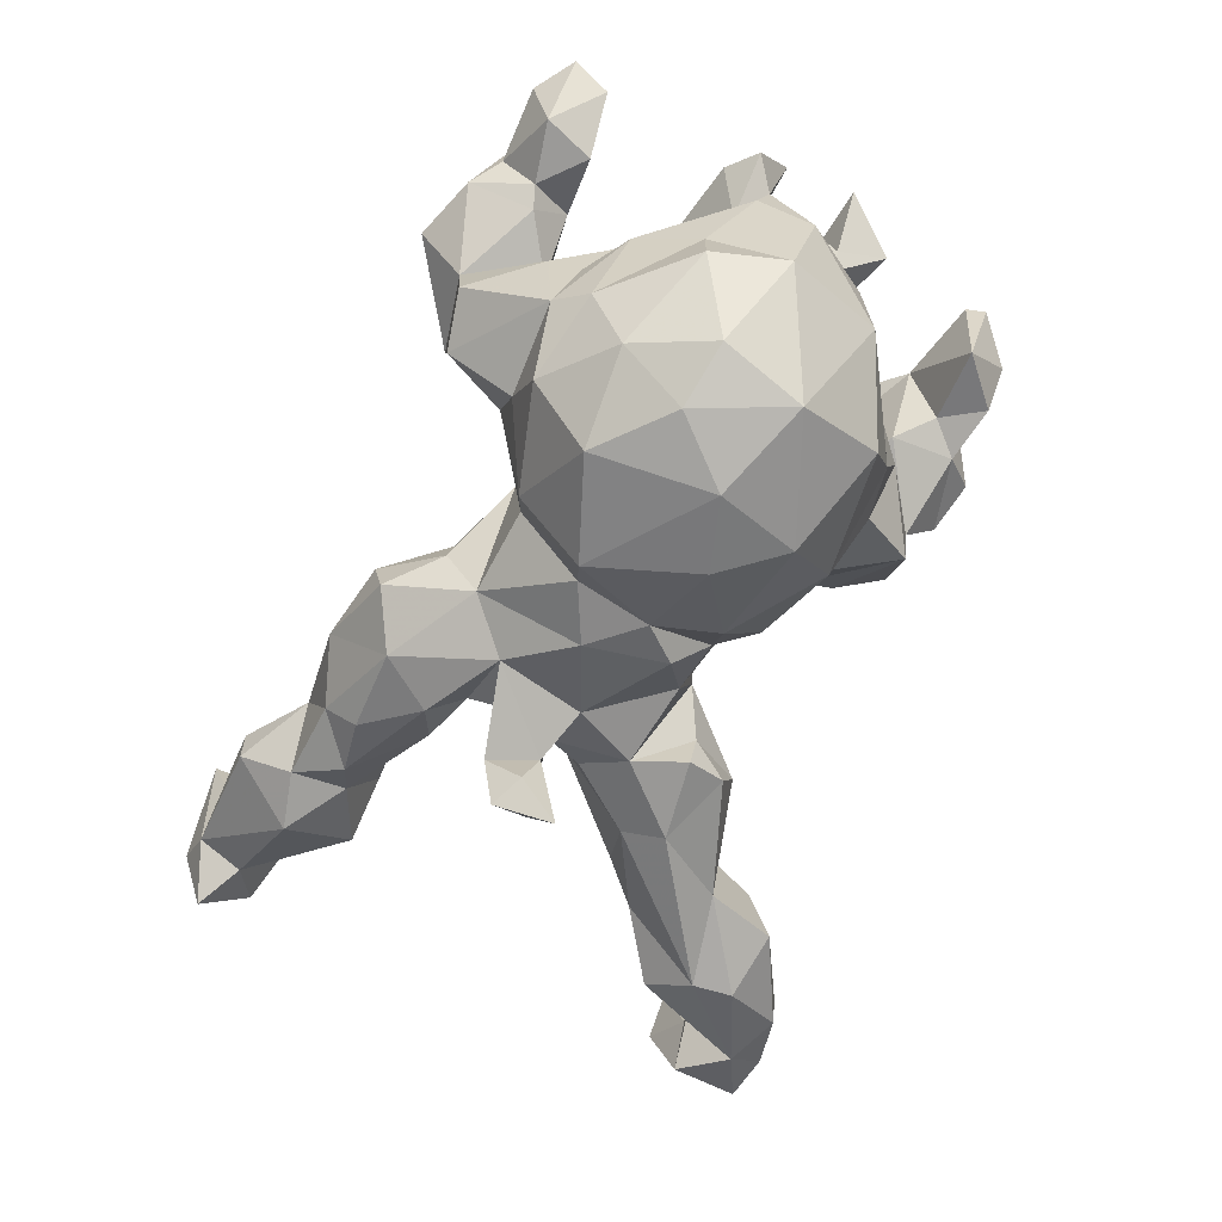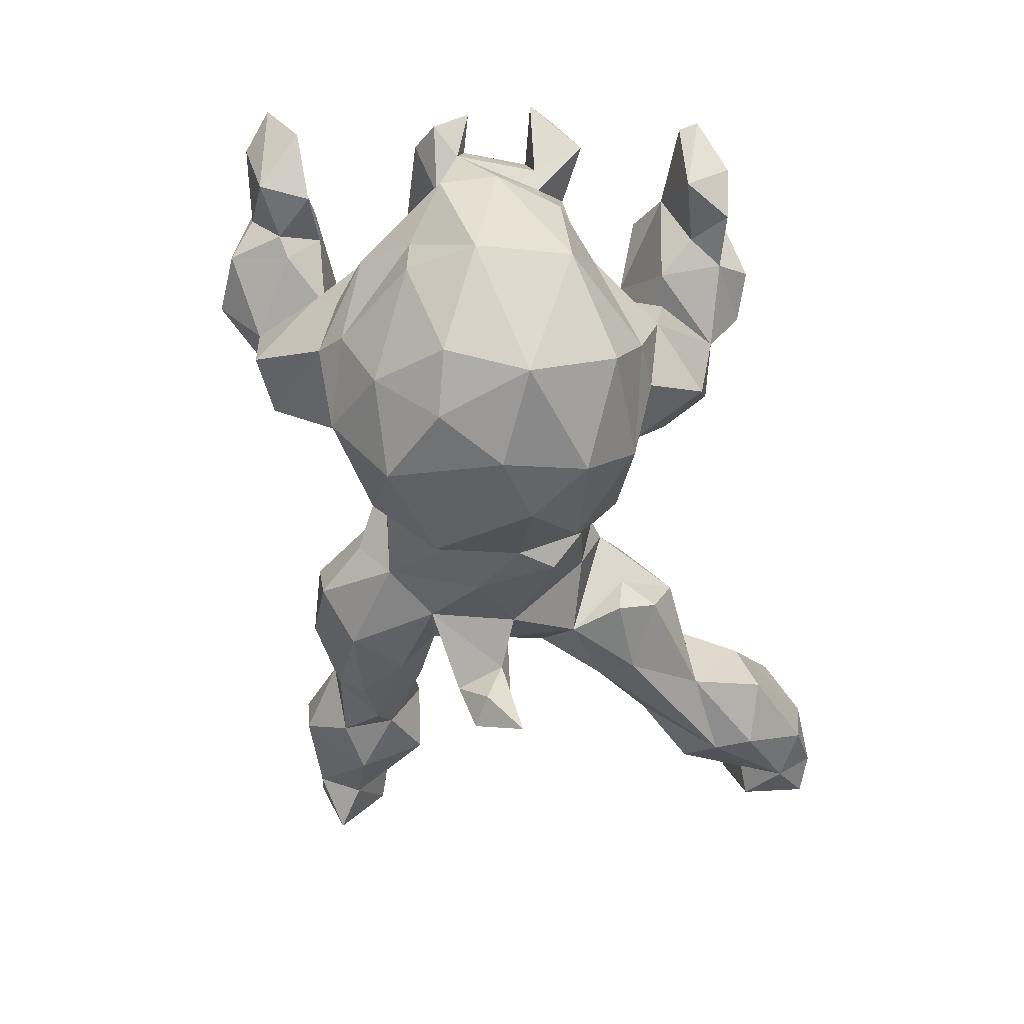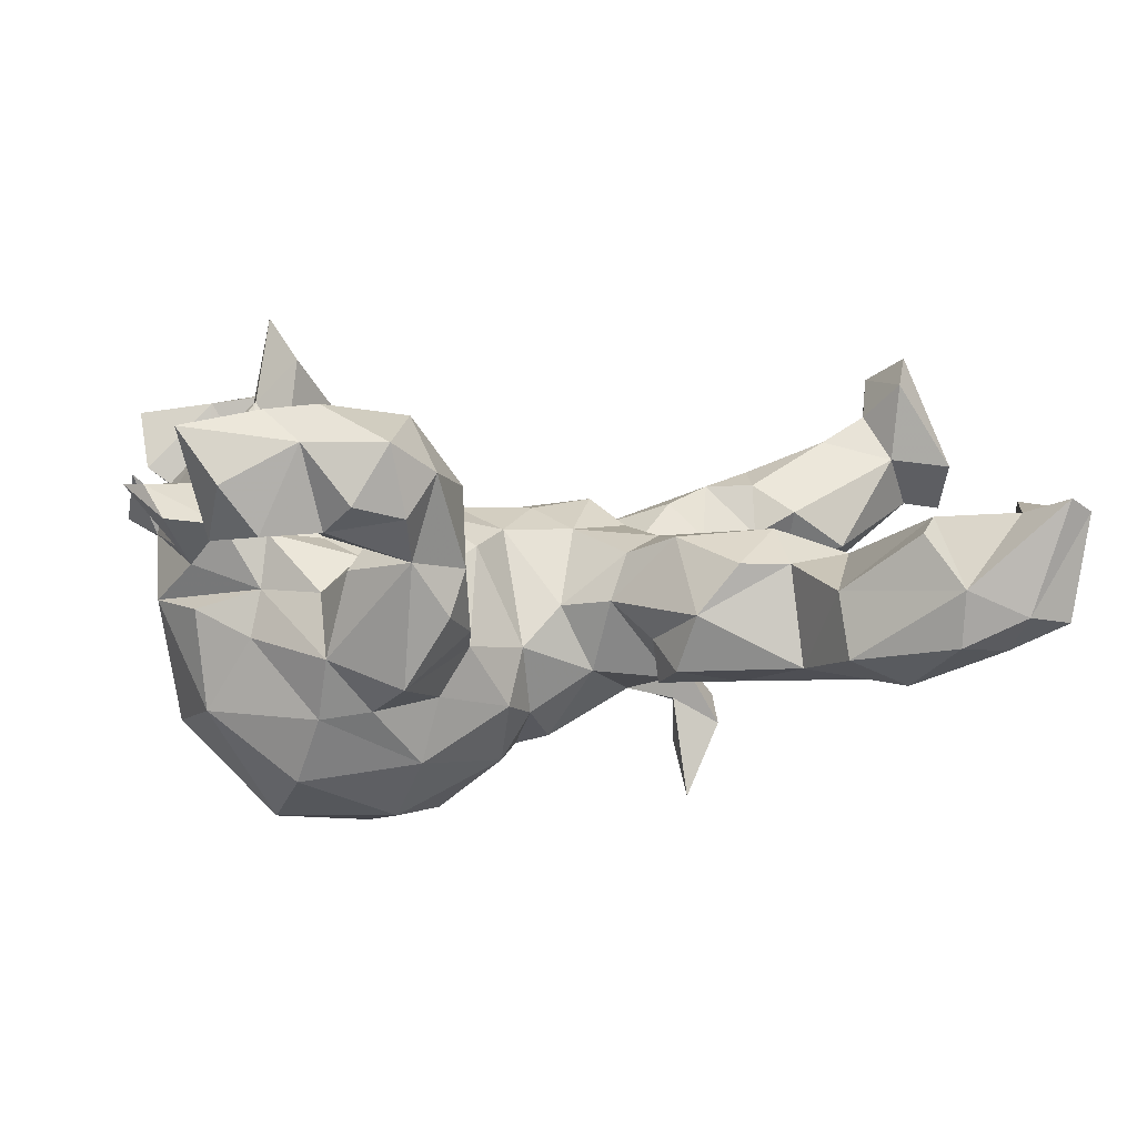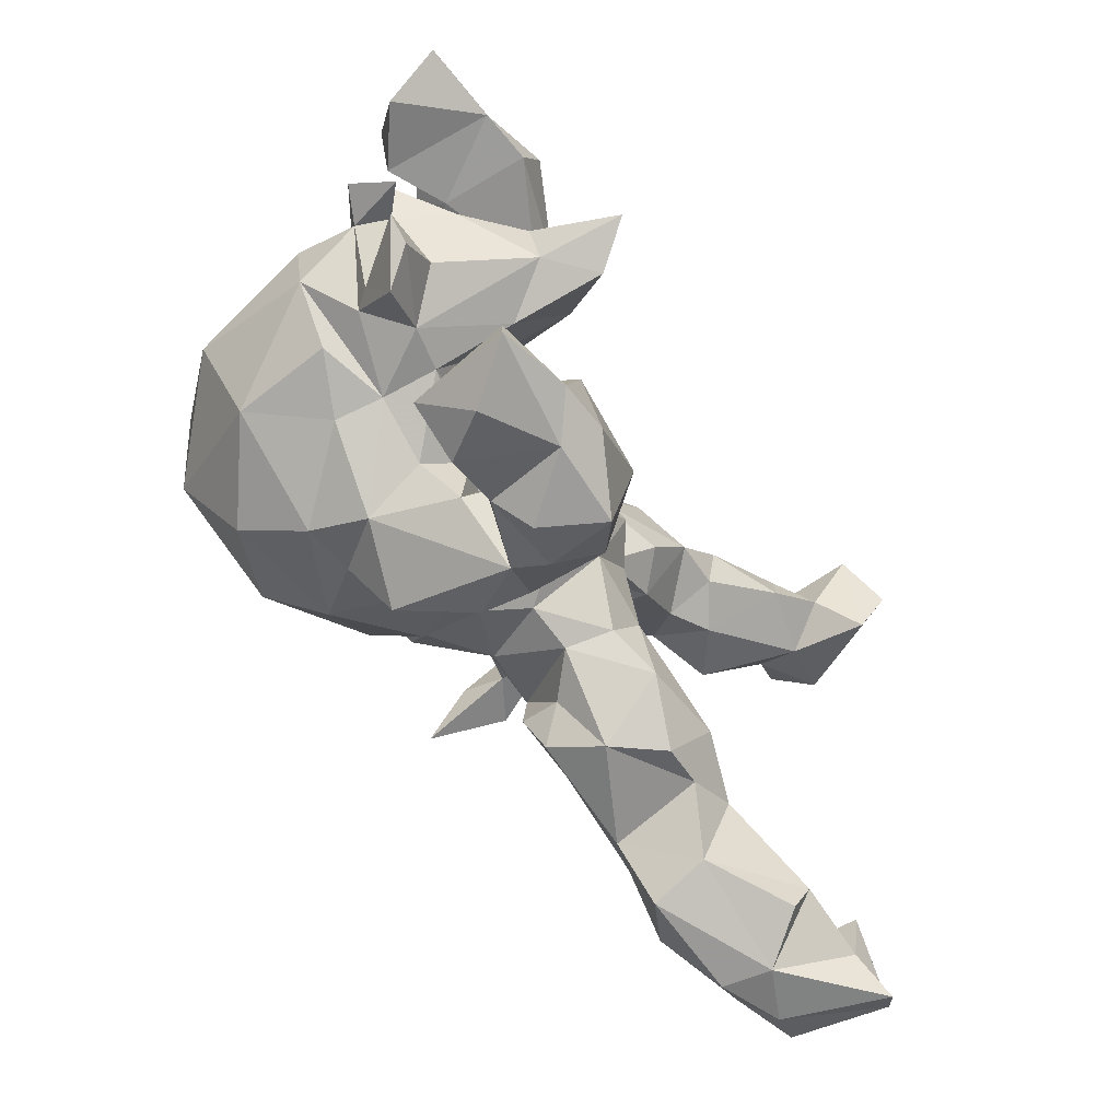
<metadata>
{"format":"obj","ext":"obj","renderer":"f3d","projection":"perspective","resolution":1024,"background":"white","views":[{"elev":-71.5,"azim":-110.2,"up":"+Z"},{"elev":-59.0,"azim":-81.8,"up":"+Z"},{"elev":9.3,"azim":-2.9,"up":"+Z"},{"elev":-56.0,"azim":-57.7,"up":"+Y"}]}
</metadata>
<code>
v 0.7287 -0.4475 0.1647
v 0.7599 -0.4297 0.1448
v 0.7399 -0.3016 0.09456
v 0.7374 -0.4316 -0.004703
v 0.6777 -0.4519 0.006515
v 0.5931 -0.4447 0.04322
v 0.6775 -0.392 0.1386
v 0.5672 -0.3477 0.1276
v 0.5906 -0.4365 -0.03727
v 0.5439 -0.3974 0.1126
v 0.6909 -0.3075 0.142
v 0.7265 -0.3346 -0.00851
v 0.672 -0.3306 0.04247
v 0.6621 -0.3972 -0.0485
v 0.5386 -0.3489 -0.1058
v 0.5415 -0.2896 -0.1083
v 0.4517 -0.3743 -0.06413
v 0.5993 -0.326 0.07655
v -0.2138 -0.4313 0.157
v 0.4401 -0.3447 0.02597
v 0.57 -0.2265 0.005919
v -0.143 -0.4085 0.1373
v 0.4059 -0.269 -0.09656
v -0.1624 -0.4189 0.2405
v -0.2807 -0.4022 0.2397
v -0.257 -0.3657 0.2861
v -0.1023 -0.3758 0.1948
v -0.2531 -0.3881 0.1176
v 0.4783 -0.2014 0.05537
v 0.3909 -0.2348 0.04627
v -0.3363 -0.4083 0.1155
v -0.08689 -0.3392 -0.00723
v 0.5879 -0.2345 -0.05718
v -0.1374 -0.3593 0.07216
v -0.4444 -0.3816 0.2599
v 0.3179 -0.2418 0.04857
v -0.2985 -0.3476 0.1321
v -0.407 -0.3514 0.1025
v -0.3871 -0.4194 0.1856
v -0.1387 -0.2858 0.2624
v 0.4882 -0.1741 -0.03772
v -0.06502 -0.3142 0.05607
v -0.331 -0.361 0.2791
v -0.4389 -0.3511 0.2551
v -0.3255 -0.3085 0.2419
v 0.3315 -0.1689 -0.1352
v -0.1498 -0.3318 -0.1086
v -0.06819 -0.2771 0.1642
v 0.2581 -0.2453 -0.02444
v 0.2325 -0.217 -0.1106
v -0.05904 -0.2685 -0.03967
v -0.2578 -0.2934 0.0989
v 0.3514 -0.1103 -0.1135
v -0.1788 -0.2234 0.2375
v -0.1829 -0.2424 0.1058
v -0.2789 -0.2583 0.2689
v -0.103 -0.2544 0.09042
v -0.05967 -0.2167 -0.07083
v -0.1103 -0.2159 0.1871
v 0.2123 -0.1599 -0.1381
v 0.235 -0.1681 0.07599
v -0.1962 -0.2553 -0.1551
v -0.2716 -0.2489 -0.1672
v 0.3767 -0.1583 0.08532
v -0.1034 -0.2255 -0.1413
v -0.1286 -0.2184 -0.2391
v 0.2031 -0.1679 -0.07274
v -0.1048 -0.1868 0.03057
v -0.2266 -0.2875 0.05045
v -0.2585 -0.2762 -0.07583
v -0.003827 -0.1785 -0.1666
v 0.2365 -0.08091 -0.1476
v 0.1443 -0.1406 -0.02133
v 0.01693 -0.1514 -0.08611
v -0.1766 -0.1998 0.04229
v -0.2672 -0.2227 0.00883
v -0.3687 -0.1921 -0.06037
v 0.4304 -0.124 -0.02507
v 0.3637 -0.0652 0.02666
v -0.04831 -0.1374 0.05995
v 0.07322 -0.1182 -0.03105
v -0.4354 -0.1649 -0.1712
v -0.1173 -0.127 0.1056
v 0.2843 -0.02339 -0.09224
v -0.2127 -0.185 0.05345
v 0.1203 -0.1095 -0.1302
v -0.4868 -0.1921 0.1108
v 0.2205 -0.05518 0.06068
v -0.1669 -0.149 -0.3337
v 0.169 -0.1173 0.04547
v -0.4505 -0.1524 -0.02555
v 0.2953 -0.00348 -0.0162
v -0.00847 -0.05927 0.07236
v -0.2685 -0.1259 0.07145
v -0.3055 -0.2111 -0.266
v 0.02834 -0.1194 -0.1895
v -0.01388 -0.1164 -0.2604
v -0.4085 -0.1522 0.09546
v -0.3545 -0.1734 0.006218
v -0.3452 -0.1572 0.08444
v 0.1801 0.009978 -0.1825
v 0.178 0.03967 0.0627
v 0.05667 -0.07095 -0.2353
v -0.5509 -0.121 0.1506
v -0.4572 -0.1003 0.1487
v 0.06875 0.04883 -0.2485
v -0.3663 -0.05069 0.2607
v -0.3048 -0.06044 0.322
v 0.09539 -0.03475 0.06875
v -0.2738 -0.04945 0.1371
v 0.03559 0.01614 0.09349
v -0.3204 -0.09608 0.1909
v -0.1062 -0.05786 -0.3461
v -0.4795 -0.1172 0.06027
v 0.2533 0.03986 -0.2056
v -0.4575 -0.1202 0.034
v -0.1129 -0.02095 0.1174
v 0.2535 0.03075 -0.1224
v -0.3457 -0.0888 -0.3478
v 0.3221 0.03421 -0.244
v 0.2561 0.06294 -0.279
v 0.009254 -0.02333 -0.2581
v -0.2392 -0.001674 0.1171
v -0.2125 -0.03093 -0.3717
v -0.3465 -0.01651 0.3793
v 0.2727 0.00858 -0.3526
v -0.2482 0.002297 0.2348
v 0.3012 0.0887 -0.292
v -0.5045 -0.01002 0.1111
v -0.09986 0.02226 0.09463
v 0.2162 0.0904 -0.08867
v -0.5134 -0.06432 -0.02715
v 0.2211 0.1154 -0.1522
v 0.2128 0.07588 0.02712
v -0.02206 0.08898 0.07985
v 0.3181 0.08192 -0.2097
v -0.5197 -0.003022 0.06102
v -0.1548 0.01694 0.09009
v -0.4541 0.01277 0.1833
v -0.3761 0.02464 0.249
v -0.2941 0.05014 0.111
v 0.2704 0.1124 -0.2272
v -0.31 0.05026 0.3114
v 0.1264 0.07805 0.09866
v -0.5504 -0.02268 0.1519
v 0.2021 0.124 0.02113
v 0.08795 0.1476 0.05563
v -0.5262 0.06355 0.1063
v -0.01637 0.08478 -0.2614
v -0.3478 0.07158 0.1992
v 0.1436 0.1364 -0.1933
v -0.03102 0.1371 0.0256
v 0.242 0.164 -0.03749
v 0.3105 0.1603 0.02686
v -0.5186 0.02118 -0.037
v -0.4878 -0.03032 -0.2149
v 0.2588 0.1907 0.07495
v 0.3064 0.1852 -0.1161
v 0.2376 0.1536 -0.1157
v 0.4633 0.2211 0.05566
v -0.4778 0.03474 0.02536
v 0.4005 0.22 0.01999
v -0.402 0.09825 0.1243
v 0.3251 0.2596 0.09322
v -0.5654 0.02647 0.07969
v -0.2948 0.0495 -0.3569
v -0.05133 0.09502 -0.3158
v 0.3993 0.2527 0.09549
v 0.5431 0.2302 -0.001776
v -0.4595 0.07425 -0.1133
v -0.4173 0.1589 -0.05296
v -0.3841 0.02911 -0.3253
v 0.6344 0.3066 0.1289
v -0.1352 0.1266 0.1165
v 0.4525 0.2641 -0.04199
v 0.4056 0.2771 -0.09037
v -0.05077 0.1776 -0.1667
v 0.2566 0.2051 -0.1641
v -0.4225 0.1154 -0.01093
v 0.7372 0.3384 0.1133
v -0.04823 0.1878 -0.04303
v 0.5943 0.3529 0.1946
v -0.08418 0.19 -0.221
v -0.3677 0.1431 0.06368
v -0.2054 0.1818 0.06429
v -0.3314 0.1398 -0.2894
v 0.07343 0.1953 -0.1635
v -0.4594 0.07517 -0.2001
v 0.06795 0.236 -0.0214
v 0.1451 0.2165 0.03551
v 0.5381 0.3282 -0.0511
v 0.5229 0.3222 0.1567
v -0.1368 0.1876 0.05483
v 0.3238 0.2843 -0.1254
v 0.7353 0.4089 0.03484
v 0.6447 0.3039 0.2518
v 0.05933 0.246 -0.1022
v -0.1472 0.2436 -0.07705
v -0.3576 0.1907 -0.1891
v 0.6633 0.3712 0.2897
v 0.2535 0.3186 0.05159
v 0.3709 0.3537 0.01665
v -0.2438 0.1941 0.02046
v -0.267 0.1098 0.07115
v 0.3971 0.3155 0.1089
v 0.537 0.3753 0.1473
v 0.4521 0.3449 -0.05058
v 0.3334 0.3301 -0.07878
v 0.6147 0.4516 0.2477
v 0.6685 0.3675 0.04879
v -0.2313 0.2324 0.1655
v -0.1991 0.1414 -0.3392
v -0.1772 0.2442 0.1023
v 0.4653 0.4227 0.05294
v 0.1235 0.3164 -0.1181
v -0.1868 0.2382 -0.1466
v 0.2013 0.2777 -0.1596
v 0.2387 0.3579 -0.04868
v 0.6038 0.4182 0.1489
v -0.2375 0.2245 -0.2345
v -0.3102 0.2429 0.04152
v -0.3847 0.2603 0.2414
v -0.3243 0.2342 -0.1528
v 0.6565 0.4356 0.08009
v -0.1923 0.2858 0.04362
v -0.3598 0.205 -0.06377
v -0.3915 0.2405 0.1112
v -0.2152 0.2739 0.1842
v 0.1288 0.3286 -0.04752
v 0.4774 0.42 0.00338
v 0.7103 0.4486 0.1231
v -0.3467 0.2491 -0.01922
v -0.391 0.288 0.05817
v -0.1977 0.3449 0.1518
v -0.4796 0.239 0.06946
v -0.5638 0.2455 0.131
v -0.4213 0.2971 0.077
v -0.166 0.336 0.04994
v -0.2828 0.3488 -0.06819
v -0.1968 0.3351 -0.08058
v -0.3468 0.3177 0.2446
v -0.4632 0.2731 0.2295
v -0.5792 0.2978 0.2124
v -0.2801 0.3527 0.02083
v -0.5094 0.3103 0.07349
v -0.5269 0.3411 0.1889
v -0.4246 0.3475 0.145
v -0.4301 0.3427 0.2129
v -0.3303 0.4004 0.1917
v -0.3902 0.3826 0.09128
v -0.3009 0.4195 0.09771
v -0.5175 -0.1515 0.1536
f 245 246 247
f 245 236 243
f 241 234 249
f 248 241 249
f 250 248 249
f 247 248 250
f 248 247 246
f 245 243 246
f 25 26 43
f 35 25 43
f 26 40 56
f 43 26 56
f 43 56 45
f 35 43 44
f 44 43 45
f 56 40 54
f 107 112 108
f 108 112 127
f 108 127 143
f 107 125 140
f 140 143 150
f 107 140 139
f 222 241 242
f 242 241 248
f 236 242 243
f 243 242 248
f 243 248 246
f 108 125 107
f 125 108 143
f 140 125 143
f 120 136 118
f 89 119 124
f 106 103 122
f 96 122 103
f 103 106 101
f 120 118 115
f 89 95 119
f 89 66 95
f 96 97 122
f 97 66 89
f 124 166 212
f 124 212 167
f 166 124 119
f 113 124 167
f 122 113 167
f 128 121 142
f 136 128 142
f 136 120 128
f 89 124 113
f 97 89 113
f 97 113 122
f 126 115 121
f 126 120 115
f 126 121 128
f 120 126 128
f 169 175 191
f 169 160 175
f 159 158 153
f 84 118 131
f 92 84 131
f 95 63 82
f 78 53 92
f 65 66 71
f 62 66 65
f 74 71 96
f 58 71 74
f 58 65 71
f 72 73 86
f 67 73 72
f 63 62 70
f 65 47 62
f 47 65 58
f 60 50 67
f 50 49 67
f 78 29 41
f 23 30 49
f 29 21 41
f 21 33 41
f 20 30 23
f 17 20 23
f 18 33 21
f 13 12 18
f 12 14 18
f 12 13 3
f 9 6 17
f 6 20 17
f 5 6 9
f 4 3 2
f 5 4 2
f 119 82 156
f 74 96 86
f 23 49 50
f 18 14 33
f 156 170 188
f 195 210 224
f 210 169 191
f 180 210 195
f 180 195 231
f 180 173 210
f 210 191 224
f 189 190 229
f 197 189 229
f 181 152 189
f 181 189 197
f 181 177 198
f 188 170 199
f 199 170 171
f 231 195 224
f 224 230 214
f 207 202 230
f 202 214 230
f 218 201 202
f 201 218 229
f 198 216 240
f 240 216 223
f 199 171 223
f 240 223 239
f 7 1 2
f 2 3 11
f 20 10 8
f 8 29 20
f 153 131 159
f 158 154 153
f 146 153 154
f 154 158 162
f 173 160 169
f 82 132 156
f 147 134 146
f 134 131 153
f 134 153 146
f 134 92 131
f 63 77 82
f 58 74 80
f 86 81 74
f 73 81 86
f 47 70 62
f 51 47 58
f 67 49 73
f 49 61 73
f 79 64 78
f 64 29 78
f 32 47 51
f 36 30 64
f 36 49 30
f 79 78 92
f 30 29 64
f 20 29 30
f 8 18 29
f 29 18 21
f 13 7 11
f 3 13 11
f 6 10 20
f 7 13 18
f 18 8 7
f 10 6 8
f 8 6 7
f 6 1 7
f 5 1 6
f 2 1 5
f 220 199 223
f 220 186 199
f 220 223 216
f 215 197 229
f 218 215 229
f 218 217 215
f 208 217 218
f 202 208 218
f 202 207 208
f 191 207 230
f 224 191 230
f 186 188 199
f 183 220 216
f 198 183 216
f 177 183 198
f 187 181 197
f 215 187 197
f 208 176 194
f 176 208 207
f 175 176 207
f 191 175 207
f 172 156 188
f 187 177 181
f 158 176 175
f 162 175 160
f 158 175 162
f 129 145 137
f 148 139 163
f 137 114 129
f 252 98 105
f 87 104 114
f 40 59 54
f 45 56 54
f 252 104 87
f 112 110 127
f 98 112 107
f 105 98 107
f 105 107 139
f 252 105 104
f 143 127 141
f 143 141 150
f 163 139 140
f 140 150 163
f 129 139 148
f 145 129 148
f 165 145 148
f 211 228 222
f 222 228 241
f 241 228 234
f 227 211 222
f 227 222 242
f 114 105 129
f 105 139 129
f 141 127 123
f 110 123 127
f 104 105 114
f 112 100 110
f 252 87 98
f 100 112 98
f 54 59 55
f 52 45 54
f 48 59 40
f 35 38 39
f 38 31 39
f 52 37 45
f 37 38 45
f 28 31 37
f 27 48 40
f 28 25 31
f 25 39 31
f 28 19 25
f 19 24 25
f 24 22 27
f 24 27 40
f 244 250 251
f 238 244 251
f 237 235 245
f 244 233 250
f 221 233 244
f 173 169 210
f 22 24 19
f 60 67 72
f 46 60 72
f 46 72 53
f 50 60 46
f 16 46 53
f 78 41 53
f 46 23 50
f 41 16 53
f 16 23 46
f 33 16 41
f 15 23 16
f 15 17 23
f 14 16 33
f 15 9 17
f 14 9 15
f 3 4 12
f 5 9 14
f 4 5 14
f 12 4 14
f 166 186 212
f 183 212 220
f 166 172 186
f 167 212 183
f 166 119 172
f 167 149 122
f 106 149 187
f 106 122 149
f 133 136 142
f 101 106 151
f 142 151 133
f 142 115 151
f 115 101 151
f 121 115 142
f 14 15 16
f 138 94 117
f 93 130 117
f 83 93 117
f 81 73 90
f 63 70 77
f 42 32 51
f 32 34 47
f 47 34 70
f 61 36 64
f 49 36 61
f 73 61 90
f 68 51 58
f 61 64 88
f 90 61 88
f 68 58 80
f 70 76 99
f 70 99 77
f 109 90 88
f 81 90 109
f 81 109 93
f 80 74 93
f 74 81 93
f 88 92 102
f 102 92 134
f 88 102 109
f 93 109 111
f 77 91 82
f 82 91 132
f 102 134 144
f 144 134 147
f 146 154 157
f 190 146 157
f 147 146 190
f 132 155 156
f 196 173 180
f 173 196 182
f 173 182 192
f 160 173 192
f 168 160 192
f 192 205 168
f 162 160 168
f 154 162 164
f 157 154 164
f 162 168 164
f 190 157 164
f 99 100 98
f 85 94 100
f 83 94 85
f 94 83 117
f 55 52 54
f 55 34 52
f 69 34 55
f 48 57 59
f 37 31 38
f 28 37 52
f 28 52 34
f 27 42 48
f 22 28 34
f 22 19 28
f 22 34 27
f 240 239 244
f 239 232 244
f 232 221 244
f 238 240 244
f 238 213 225
f 234 213 238
f 179 232 226
f 203 221 232
f 182 209 219
f 179 184 232
f 184 204 232
f 203 198 225
f 221 227 233
f 213 211 221
f 203 213 221
f 161 163 179
f 179 163 184
f 204 174 185
f 184 141 204
f 161 137 165
f 155 137 161
f 123 204 141
f 204 138 174
f 138 130 174
f 138 204 123
f 117 130 138
f 116 114 137
f 87 114 116
f 98 87 116
f 99 98 116
f 110 94 123
f 100 94 110
f 94 138 123
f 174 193 185
f 132 116 137
f 212 186 220
f 228 213 234
f 238 251 234
f 150 141 163
f 137 145 165
f 163 141 184
f 161 148 163
f 148 161 165
f 196 200 209
f 182 196 209
f 200 231 209
f 211 213 228
f 221 211 227
f 242 235 227
f 227 235 237
f 227 237 233
f 233 237 250
f 235 242 236
f 236 245 235
f 249 234 251
f 250 249 251
f 237 245 247
f 250 237 247
f 25 24 26
f 35 39 25
f 26 24 40
f 38 44 45
f 38 35 44
f 217 187 215
f 217 151 187
f 194 178 217
f 208 194 217
f 186 172 188
f 177 167 183
f 177 149 167
f 187 149 177
f 178 151 217
f 178 159 151
f 158 159 178
f 176 178 194
f 158 178 176
f 119 156 172
f 159 133 151
f 131 133 159
f 131 118 133
f 119 95 82
f 86 103 101
f 72 101 118
f 96 71 97
f 86 96 103
f 72 86 101
f 84 72 118
f 84 53 72
f 92 53 84
f 66 63 95
f 62 63 66
f 71 66 97
f 151 106 187
f 115 118 101
f 118 136 133
f 203 232 204
f 185 198 203
f 204 185 203
f 205 192 206
f 192 182 206
f 155 179 171
f 155 161 179
f 193 174 152
f 180 200 196
f 130 152 174
f 130 135 152
f 152 135 147
f 135 144 147
f 132 137 155
f 111 144 135
f 111 135 130
f 91 99 132
f 99 116 132
f 93 111 130
f 109 102 144
f 111 109 144
f 77 99 91
f 83 80 93
f 76 100 99
f 76 85 100
f 76 69 85
f 70 69 76
f 85 69 75
f 69 55 75
f 75 83 85
f 75 68 83
f 68 80 83
f 200 180 231
f 75 57 68
f 57 55 59
f 226 223 171
f 70 34 69
f 156 155 170
f 164 168 205
f 189 147 190
f 152 147 189
f 152 181 193
f 170 155 171
f 164 205 202
f 202 201 164
f 201 190 164
f 193 181 198
f 185 193 198
f 171 179 226
f 231 224 209
f 224 219 209
f 206 182 219
f 219 224 214
f 206 219 214
f 214 205 206
f 205 214 202
f 190 201 229
f 225 198 240
f 223 226 232
f 225 240 238
f 223 232 239
f 7 2 11
f 34 32 42
f 27 34 42
f 57 42 51
f 48 42 57
f 51 68 57
f 203 225 213
f 55 57 75
f 64 79 88
f 88 79 92

</code>
